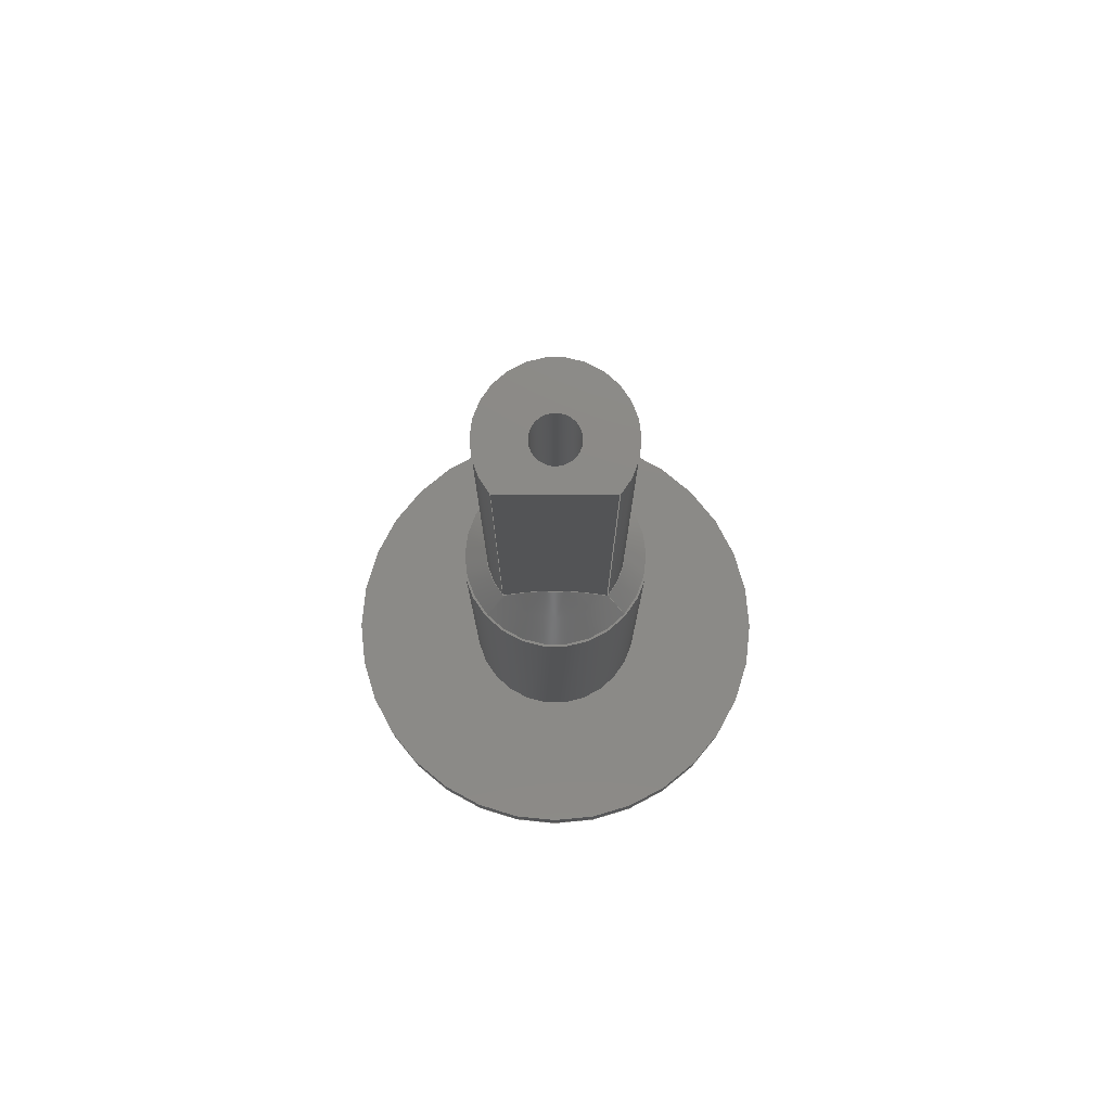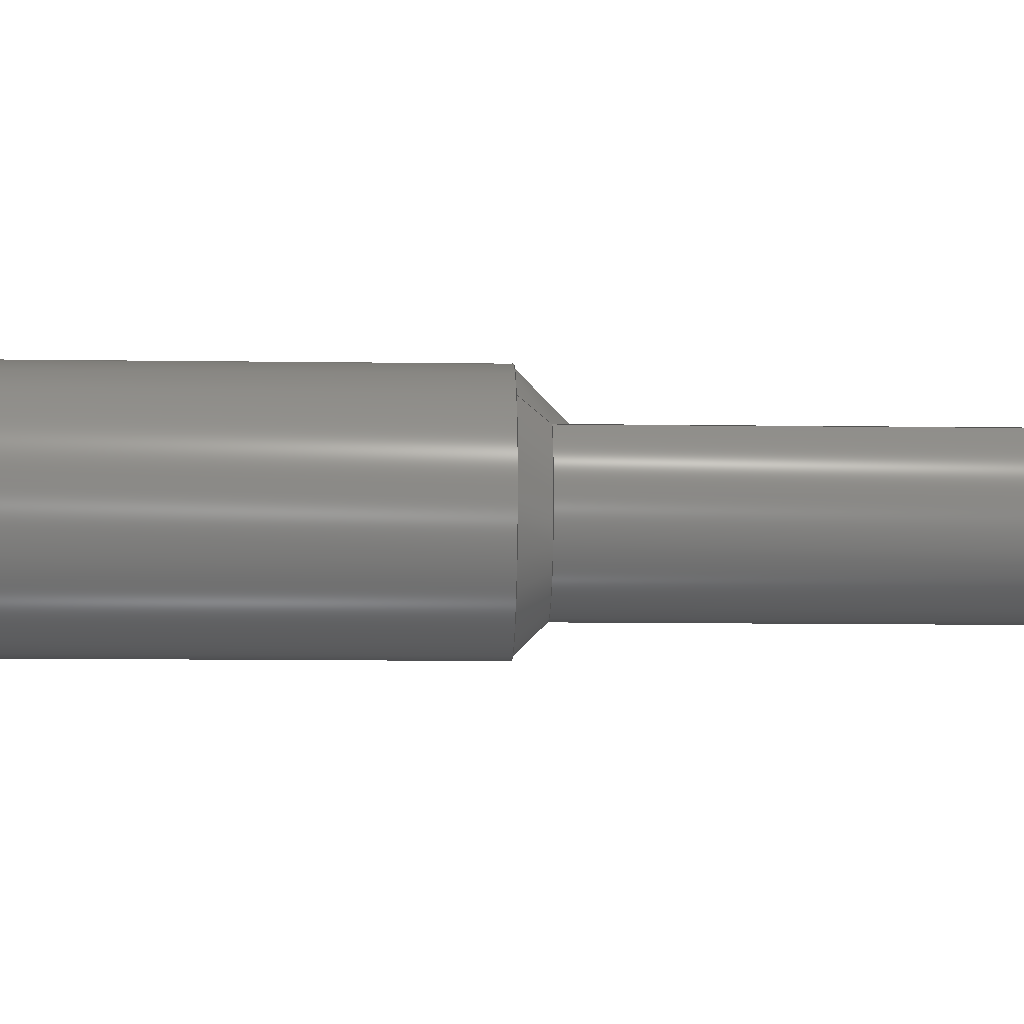
<metadata>
{"format":"step","ext":"step","renderer":"f3d","projection":"perspective","resolution":1024,"background":"white","views":[{"elev":78.1,"azim":-179.8,"up":"+Z"},{"elev":-10.4,"azim":-92.1,"up":"+Y"}]}
</metadata>
<code>
ISO-10303-21;
DATA;
#1=SHAPE_REPRESENTATION_RELATIONSHIP('','',#245,#2);
#2=ADVANCED_BREP_SHAPE_REPRESENTATION('',(#243),#440);
#3=B_SPLINE_CURVE_WITH_KNOTS('',3,(#405,#406,#407,#408),.UNSPECIFIED.,
 .F.,.F.,(4,4),(0,0.002111),.UNSPECIFIED.);
#4=B_SPLINE_CURVE_WITH_KNOTS('',3,(#412,#413,#414,#415),.UNSPECIFIED.,
 .F.,.F.,(4,4),(0,0.002109),.UNSPECIFIED.);
#5=CONICAL_SURFACE('',#266,0.00305,0.7854);
#6=CYLINDRICAL_SURFACE('',#250,0.00305);
#7=CYLINDRICAL_SURFACE('',#252,0.004125);
#8=CYLINDRICAL_SURFACE('',#257,0.01025);
#9=CYLINDRICAL_SURFACE('',#270,0.001);
#10=CYLINDRICAL_SURFACE('',#273,0.001);
#11=CYLINDRICAL_SURFACE('',#276,0.001);
#12=CYLINDRICAL_SURFACE('',#279,0.001);
#13=CYLINDRICAL_SURFACE('',#282,0.001);
#14=LINE('',#374,#18);
#15=LINE('',#376,#19);
#16=LINE('',#380,#20);
#17=LINE('',#417,#21);
#18=VECTOR('',#293,1);
#19=VECTOR('',#296,1);
#20=VECTOR('',#299,1);
#21=VECTOR('',#334,1);
#22=ORIENTED_EDGE('',*,*,#70,.F.);
#23=ORIENTED_EDGE('',*,*,#71,.T.);
#24=ORIENTED_EDGE('',*,*,#72,.T.);
#25=ORIENTED_EDGE('',*,*,#73,.F.);
#26=ORIENTED_EDGE('',*,*,#74,.T.);
#27=ORIENTED_EDGE('',*,*,#75,.T.);
#28=ORIENTED_EDGE('',*,*,#71,.F.);
#29=ORIENTED_EDGE('',*,*,#76,.T.);
#30=ORIENTED_EDGE('',*,*,#77,.F.);
#31=ORIENTED_EDGE('',*,*,#78,.T.);
#32=ORIENTED_EDGE('',*,*,#77,.T.);
#33=ORIENTED_EDGE('',*,*,#79,.F.);
#34=ORIENTED_EDGE('',*,*,#80,.T.);
#35=ORIENTED_EDGE('',*,*,#81,.F.);
#36=ORIENTED_EDGE('',*,*,#82,.F.);
#37=ORIENTED_EDGE('',*,*,#83,.F.);
#38=ORIENTED_EDGE('',*,*,#84,.F.);
#39=ORIENTED_EDGE('',*,*,#79,.T.);
#40=ORIENTED_EDGE('',*,*,#76,.F.);
#41=ORIENTED_EDGE('',*,*,#80,.F.);
#42=ORIENTED_EDGE('',*,*,#78,.F.);
#43=ORIENTED_EDGE('',*,*,#74,.F.);
#44=ORIENTED_EDGE('',*,*,#85,.F.);
#45=ORIENTED_EDGE('',*,*,#86,.F.);
#46=ORIENTED_EDGE('',*,*,#87,.F.);
#47=ORIENTED_EDGE('',*,*,#72,.F.);
#48=ORIENTED_EDGE('',*,*,#75,.F.);
#49=ORIENTED_EDGE('',*,*,#87,.T.);
#50=ORIENTED_EDGE('',*,*,#88,.T.);
#51=ORIENTED_EDGE('',*,*,#85,.T.);
#52=ORIENTED_EDGE('',*,*,#73,.T.);
#53=ORIENTED_EDGE('',*,*,#88,.F.);
#54=ORIENTED_EDGE('',*,*,#86,.T.);
#55=ORIENTED_EDGE('',*,*,#89,.F.);
#56=ORIENTED_EDGE('',*,*,#84,.T.);
#57=ORIENTED_EDGE('',*,*,#89,.T.);
#58=ORIENTED_EDGE('',*,*,#90,.F.);
#59=ORIENTED_EDGE('',*,*,#83,.T.);
#60=ORIENTED_EDGE('',*,*,#90,.T.);
#61=ORIENTED_EDGE('',*,*,#91,.F.);
#62=ORIENTED_EDGE('',*,*,#82,.T.);
#63=ORIENTED_EDGE('',*,*,#91,.T.);
#64=ORIENTED_EDGE('',*,*,#92,.F.);
#65=ORIENTED_EDGE('',*,*,#81,.T.);
#66=ORIENTED_EDGE('',*,*,#92,.T.);
#67=ORIENTED_EDGE('',*,*,#93,.F.);
#68=ORIENTED_EDGE('',*,*,#70,.T.);
#69=ORIENTED_EDGE('',*,*,#93,.T.);
#70=EDGE_CURVE('',#94,#94,#115,.T.);
#71=EDGE_CURVE('',#95,#96,#116,.T.);
#72=EDGE_CURVE('',#96,#95,#14,.T.);
#73=EDGE_CURVE('',#97,#95,#15,.T.);
#74=EDGE_CURVE('',#97,#98,#117,.T.);
#75=EDGE_CURVE('',#98,#96,#16,.T.);
#76=EDGE_CURVE('',#99,#99,#118,.T.);
#77=EDGE_CURVE('',#100,#100,#119,.T.);
#78=EDGE_CURVE('',#101,#101,#120,.F.);
#79=EDGE_CURVE('',#102,#102,#121,.T.);
#80=EDGE_CURVE('',#103,#103,#122,.T.);
#81=EDGE_CURVE('',#104,#104,#123,.T.);
#82=EDGE_CURVE('',#105,#105,#124,.T.);
#83=EDGE_CURVE('',#106,#106,#125,.T.);
#84=EDGE_CURVE('',#107,#107,#126,.T.);
#85=EDGE_CURVE('',#108,#97,#3,.T.);
#86=EDGE_CURVE('',#109,#108,#127,.T.);
#87=EDGE_CURVE('',#98,#109,#4,.T.);
#88=EDGE_CURVE('',#109,#108,#17,.T.);
#89=EDGE_CURVE('',#110,#110,#128,.T.);
#90=EDGE_CURVE('',#111,#111,#129,.T.);
#91=EDGE_CURVE('',#112,#112,#130,.T.);
#92=EDGE_CURVE('',#113,#113,#131,.T.);
#93=EDGE_CURVE('',#114,#114,#132,.T.);
#94=VERTEX_POINT('',#370);
#95=VERTEX_POINT('',#372);
#96=VERTEX_POINT('',#373);
#97=VERTEX_POINT('',#377);
#98=VERTEX_POINT('',#379);
#99=VERTEX_POINT('',#383);
#100=VERTEX_POINT('',#385);
#101=VERTEX_POINT('',#388);
#102=VERTEX_POINT('',#391);
#103=VERTEX_POINT('',#393);
#104=VERTEX_POINT('',#396);
#105=VERTEX_POINT('',#398);
#106=VERTEX_POINT('',#400);
#107=VERTEX_POINT('',#402);
#108=VERTEX_POINT('',#409);
#109=VERTEX_POINT('',#411);
#110=VERTEX_POINT('',#421);
#111=VERTEX_POINT('',#425);
#112=VERTEX_POINT('',#429);
#113=VERTEX_POINT('',#433);
#114=VERTEX_POINT('',#437);
#115=CIRCLE('',#248,0.001);
#116=CIRCLE('',#249,0.00305);
#117=CIRCLE('',#251,0.00305);
#118=CIRCLE('',#253,0.004125);
#119=CIRCLE('',#254,0.004125);
#120=CIRCLE('',#256,0.00405);
#121=CIRCLE('',#258,0.01025);
#122=CIRCLE('',#259,0.01025);
#123=CIRCLE('',#261,0.001);
#124=CIRCLE('',#262,0.001);
#125=CIRCLE('',#263,0.001);
#126=CIRCLE('',#264,0.001);
#127=CIRCLE('',#267,0.00205);
#128=CIRCLE('',#271,0.001);
#129=CIRCLE('',#274,0.001);
#130=CIRCLE('',#277,0.001);
#131=CIRCLE('',#280,0.001);
#132=CIRCLE('',#283,0.001);
#133=EDGE_LOOP('',(#22));
#134=EDGE_LOOP('',(#23,#24));
#135=EDGE_LOOP('',(#25,#26,#27,#28));
#136=EDGE_LOOP('',(#29));
#137=EDGE_LOOP('',(#30));
#138=EDGE_LOOP('',(#31));
#139=EDGE_LOOP('',(#32));
#140=EDGE_LOOP('',(#33));
#141=EDGE_LOOP('',(#34));
#142=EDGE_LOOP('',(#35));
#143=EDGE_LOOP('',(#36));
#144=EDGE_LOOP('',(#37));
#145=EDGE_LOOP('',(#38));
#146=EDGE_LOOP('',(#39));
#147=EDGE_LOOP('',(#40));
#148=EDGE_LOOP('',(#41));
#149=EDGE_LOOP('',(#42));
#150=EDGE_LOOP('',(#43,#44,#45,#46));
#151=EDGE_LOOP('',(#47,#48,#49,#50,#51,#52));
#152=EDGE_LOOP('',(#53,#54));
#153=EDGE_LOOP('',(#55));
#154=EDGE_LOOP('',(#56));
#155=EDGE_LOOP('',(#57));
#156=EDGE_LOOP('',(#58));
#157=EDGE_LOOP('',(#59));
#158=EDGE_LOOP('',(#60));
#159=EDGE_LOOP('',(#61));
#160=EDGE_LOOP('',(#62));
#161=EDGE_LOOP('',(#63));
#162=EDGE_LOOP('',(#64));
#163=EDGE_LOOP('',(#65));
#164=EDGE_LOOP('',(#66));
#165=EDGE_LOOP('',(#67));
#166=EDGE_LOOP('',(#68));
#167=EDGE_LOOP('',(#69));
#168=FACE_BOUND('',#133,.T.);
#169=FACE_BOUND('',#134,.T.);
#170=FACE_BOUND('',#135,.T.);
#171=FACE_BOUND('',#136,.T.);
#172=FACE_BOUND('',#137,.T.);
#173=FACE_BOUND('',#138,.T.);
#174=FACE_BOUND('',#139,.T.);
#175=FACE_BOUND('',#140,.T.);
#176=FACE_BOUND('',#141,.T.);
#177=FACE_BOUND('',#142,.T.);
#178=FACE_BOUND('',#143,.T.);
#179=FACE_BOUND('',#144,.T.);
#180=FACE_BOUND('',#145,.T.);
#181=FACE_BOUND('',#146,.T.);
#182=FACE_BOUND('',#147,.T.);
#183=FACE_BOUND('',#148,.T.);
#184=FACE_BOUND('',#149,.T.);
#185=FACE_BOUND('',#150,.T.);
#186=FACE_BOUND('',#151,.T.);
#187=FACE_BOUND('',#152,.T.);
#188=FACE_BOUND('',#153,.T.);
#189=FACE_BOUND('',#154,.T.);
#190=FACE_BOUND('',#155,.T.);
#191=FACE_BOUND('',#156,.T.);
#192=FACE_BOUND('',#157,.T.);
#193=FACE_BOUND('',#158,.T.);
#194=FACE_BOUND('',#159,.T.);
#195=FACE_BOUND('',#160,.T.);
#196=FACE_BOUND('',#161,.T.);
#197=FACE_BOUND('',#162,.T.);
#198=FACE_BOUND('',#163,.T.);
#199=FACE_BOUND('',#164,.T.);
#200=FACE_BOUND('',#165,.T.);
#201=FACE_BOUND('',#166,.T.);
#202=FACE_BOUND('',#167,.T.);
#203=PLANE('',#247);
#204=PLANE('',#255);
#205=PLANE('',#260);
#206=PLANE('',#265);
#207=PLANE('',#268);
#208=PLANE('',#269);
#209=PLANE('',#272);
#210=PLANE('',#275);
#211=PLANE('',#278);
#212=PLANE('',#281);
#213=PLANE('',#284);
#214=ADVANCED_FACE('',(#168,#169),#203,.T.);
#215=ADVANCED_FACE('',(#170),#6,.T.);
#216=ADVANCED_FACE('',(#171,#172),#7,.T.);
#217=ADVANCED_FACE('',(#173,#174),#204,.T.);
#218=ADVANCED_FACE('',(#175,#176),#8,.T.);
#219=ADVANCED_FACE('',(#177,#178,#179,#180,#181),#205,.T.);
#220=ADVANCED_FACE('',(#182,#183),#206,.F.);
#221=ADVANCED_FACE('',(#184,#185),#5,.T.);
#222=ADVANCED_FACE('',(#186),#207,.T.);
#223=ADVANCED_FACE('',(#187),#208,.T.);
#224=ADVANCED_FACE('',(#188,#189),#9,.F.);
#225=ADVANCED_FACE('',(#190),#209,.T.);
#226=ADVANCED_FACE('',(#191,#192),#10,.F.);
#227=ADVANCED_FACE('',(#193),#210,.T.);
#228=ADVANCED_FACE('',(#194,#195),#11,.F.);
#229=ADVANCED_FACE('',(#196),#211,.T.);
#230=ADVANCED_FACE('',(#197,#198),#12,.F.);
#231=ADVANCED_FACE('',(#199),#212,.T.);
#232=ADVANCED_FACE('',(#200,#201),#13,.F.);
#233=ADVANCED_FACE('',(#202),#213,.T.);
#234=CLOSED_SHELL('',(#214,#215,#216,#217,#218,#219,#220,#221,#222,#223,
#224,#225,#226,#227,#228,#229,#230,#231,#232,#233));
#235=STYLED_ITEM('',(#236),#243);
#236=PRESENTATION_STYLE_ASSIGNMENT((#237));
#237=SURFACE_STYLE_USAGE(.BOTH.,#238);
#238=SURFACE_SIDE_STYLE('',(#239));
#239=SURFACE_STYLE_FILL_AREA(#240);
#240=FILL_AREA_STYLE('',(#241));
#241=FILL_AREA_STYLE_COLOUR('',#242);
#242=COLOUR_RGB('',0.6157,0.8118,0.9294);
#243=MANIFOLD_SOLID_BREP('Part 1',#234);
#244=SHAPE_DEFINITION_REPRESENTATION(#445,#245);
#245=SHAPE_REPRESENTATION('Part 1',(#246),#440);
#246=AXIS2_PLACEMENT_3D('',#367,#285,#286);
#247=AXIS2_PLACEMENT_3D('',#368,#287,#288);
#248=AXIS2_PLACEMENT_3D('',#369,#289,#290);
#249=AXIS2_PLACEMENT_3D('',#371,#291,#292);
#250=AXIS2_PLACEMENT_3D('',#375,#294,#295);
#251=AXIS2_PLACEMENT_3D('',#378,#297,#298);
#252=AXIS2_PLACEMENT_3D('',#381,#300,#301);
#253=AXIS2_PLACEMENT_3D('',#382,#302,#303);
#254=AXIS2_PLACEMENT_3D('',#384,#304,#305);
#255=AXIS2_PLACEMENT_3D('',#386,#306,#307);
#256=AXIS2_PLACEMENT_3D('',#387,#308,#309);
#257=AXIS2_PLACEMENT_3D('',#389,#310,#311);
#258=AXIS2_PLACEMENT_3D('',#390,#312,#313);
#259=AXIS2_PLACEMENT_3D('',#392,#314,#315);
#260=AXIS2_PLACEMENT_3D('',#394,#316,#317);
#261=AXIS2_PLACEMENT_3D('',#395,#318,#319);
#262=AXIS2_PLACEMENT_3D('',#397,#320,#321);
#263=AXIS2_PLACEMENT_3D('',#399,#322,#323);
#264=AXIS2_PLACEMENT_3D('',#401,#324,#325);
#265=AXIS2_PLACEMENT_3D('',#403,#326,#327);
#266=AXIS2_PLACEMENT_3D('',#404,#328,#329);
#267=AXIS2_PLACEMENT_3D('',#410,#330,#331);
#268=AXIS2_PLACEMENT_3D('',#416,#332,#333);
#269=AXIS2_PLACEMENT_3D('',#418,#335,#336);
#270=AXIS2_PLACEMENT_3D('',#419,#337,#338);
#271=AXIS2_PLACEMENT_3D('',#420,#339,#340);
#272=AXIS2_PLACEMENT_3D('',#422,#341,#342);
#273=AXIS2_PLACEMENT_3D('',#423,#343,#344);
#274=AXIS2_PLACEMENT_3D('',#424,#345,#346);
#275=AXIS2_PLACEMENT_3D('',#426,#347,#348);
#276=AXIS2_PLACEMENT_3D('',#427,#349,#350);
#277=AXIS2_PLACEMENT_3D('',#428,#351,#352);
#278=AXIS2_PLACEMENT_3D('',#430,#353,#354);
#279=AXIS2_PLACEMENT_3D('',#431,#355,#356);
#280=AXIS2_PLACEMENT_3D('',#432,#357,#358);
#281=AXIS2_PLACEMENT_3D('',#434,#359,#360);
#282=AXIS2_PLACEMENT_3D('',#435,#361,#362);
#283=AXIS2_PLACEMENT_3D('',#436,#363,#364);
#284=AXIS2_PLACEMENT_3D('',#438,#365,#366);
#285=DIRECTION('',(0,0,1));
#286=DIRECTION('',(1,0,0));
#287=DIRECTION('',(0,0,1));
#288=DIRECTION('',(1,0,0));
#289=DIRECTION('',(0,0,1));
#290=DIRECTION('',(1,0,0));
#291=DIRECTION('',(0,0,1));
#292=DIRECTION('',(1,0,0));
#293=DIRECTION('',(-1,0,0));
#294=DIRECTION('',(0,0,-1));
#295=DIRECTION('',(-1,0,0));
#296=DIRECTION('',(0,0,1));
#297=DIRECTION('',(0,0,1));
#298=DIRECTION('',(1,0,0));
#299=DIRECTION('',(0,0,1));
#300=DIRECTION('',(0,0,1));
#301=DIRECTION('',(1,0,0));
#302=DIRECTION('',(0,0,1));
#303=DIRECTION('',(1,0,0));
#304=DIRECTION('',(0,0,1));
#305=DIRECTION('',(1,0,0));
#306=DIRECTION('',(0,0,1));
#307=DIRECTION('',(1,0,0));
#308=DIRECTION('',(0,0,1));
#309=DIRECTION('',(1,0,0));
#310=DIRECTION('',(0,0,1));
#311=DIRECTION('',(1,0,0));
#312=DIRECTION('',(0,0,-1));
#313=DIRECTION('',(-1,0,0));
#314=DIRECTION('',(0,0,-1));
#315=DIRECTION('',(-1,0,0));
#316=DIRECTION('',(0,0,-1));
#317=DIRECTION('',(1,0,0));
#318=DIRECTION('',(0,0,-1));
#319=DIRECTION('',(-1,0,0));
#320=DIRECTION('',(0,0,-1));
#321=DIRECTION('',(-1,0,0));
#322=DIRECTION('',(0,0,-1));
#323=DIRECTION('',(-1,0,0));
#324=DIRECTION('',(0,0,-1));
#325=DIRECTION('',(-1,0,0));
#326=DIRECTION('',(0,0,-1));
#327=DIRECTION('',(1,0,0));
#328=DIRECTION('',(0,0,-1));
#329=DIRECTION('',(-1,0,0));
#330=DIRECTION('',(0,0,1));
#331=DIRECTION('',(1,0,0));
#332=DIRECTION('',(0,1,0));
#333=DIRECTION('',(0,0,1));
#334=DIRECTION('',(-1,0,0));
#335=DIRECTION('',(0,0,1));
#336=DIRECTION('',(1,0,0));
#337=DIRECTION('',(0,0,-1));
#338=DIRECTION('',(-1,0,0));
#339=DIRECTION('',(0,0,-1));
#340=DIRECTION('',(-1,0,0));
#341=DIRECTION('',(0,0,-1));
#342=DIRECTION('',(1,0,0));
#343=DIRECTION('',(0,0,-1));
#344=DIRECTION('',(-1,0,0));
#345=DIRECTION('',(0,0,-1));
#346=DIRECTION('',(-1,0,0));
#347=DIRECTION('',(0,0,-1));
#348=DIRECTION('',(1,0,0));
#349=DIRECTION('',(0,0,-1));
#350=DIRECTION('',(-1,0,0));
#351=DIRECTION('',(0,0,-1));
#352=DIRECTION('',(-1,0,0));
#353=DIRECTION('',(0,0,-1));
#354=DIRECTION('',(1,0,0));
#355=DIRECTION('',(0,0,-1));
#356=DIRECTION('',(-1,0,0));
#357=DIRECTION('',(0,0,-1));
#358=DIRECTION('',(-1,0,0));
#359=DIRECTION('',(0,0,-1));
#360=DIRECTION('',(1,0,0));
#361=DIRECTION('',(0,0,1));
#362=DIRECTION('',(1,0,0));
#363=DIRECTION('',(0,0,1));
#364=DIRECTION('',(1,0,0));
#365=DIRECTION('',(0,0,1));
#366=DIRECTION('',(1,0,0));
#367=CARTESIAN_POINT('',(0,0,0));
#368=CARTESIAN_POINT('',(0,0,0.02));
#369=CARTESIAN_POINT('',(-6.123e-20,0,0.02));
#370=CARTESIAN_POINT('',(0.001,0,0.02));
#371=CARTESIAN_POINT('',(0,1.868e-19,0.02));
#372=CARTESIAN_POINT('',(-0.002303,0.002,0.02));
#373=CARTESIAN_POINT('',(0.002303,0.002,0.02));
#374=CARTESIAN_POINT('',(-0.001151,0.002,0.02));
#375=CARTESIAN_POINT('',(0,1.868e-19,0.02));
#376=CARTESIAN_POINT('',(-0.002303,0.002,0.002));
#377=CARTESIAN_POINT('',(-0.002303,0.002,0.001));
#378=CARTESIAN_POINT('',(0,1.868e-19,0.001));
#379=CARTESIAN_POINT('',(0.002303,0.002,0.001));
#380=CARTESIAN_POINT('',(0.002303,0.002,0.002));
#381=CARTESIAN_POINT('',(0,2.526e-19,-0.018));
#382=CARTESIAN_POINT('',(0,2.526e-19,-0.018));
#383=CARTESIAN_POINT('',(0.004125,2.526e-19,-0.018));
#384=CARTESIAN_POINT('',(0,2.526e-19,0));
#385=CARTESIAN_POINT('',(0.004125,2.526e-19,0));
#386=CARTESIAN_POINT('',(0,0,0));
#387=CARTESIAN_POINT('',(0,1.868e-19,0));
#388=CARTESIAN_POINT('',(0.00405,1.868e-19,0));
#389=CARTESIAN_POINT('',(0,-6.276e-19,-0.02));
#390=CARTESIAN_POINT('',(0,-6.276e-19,-0.02));
#391=CARTESIAN_POINT('',(-0.01025,-6.276e-19,-0.02));
#392=CARTESIAN_POINT('',(0,-6.276e-19,-0.018));
#393=CARTESIAN_POINT('',(-0.01025,-6.276e-19,-0.018));
#394=CARTESIAN_POINT('',(0,0,-0.02));
#395=CARTESIAN_POINT('',(0.002,-6.123e-20,-0.02));
#396=CARTESIAN_POINT('',(0.001,-6.123e-20,-0.02));
#397=CARTESIAN_POINT('',(-6.123e-20,-0.002,-0.02));
#398=CARTESIAN_POINT('',(-0.001,-0.002,-0.02));
#399=CARTESIAN_POINT('',(-1.723e-19,0.002,-0.02));
#400=CARTESIAN_POINT('',(-0.001,0.002,-0.02));
#401=CARTESIAN_POINT('',(-0.002,-6.123e-20,-0.02));
#402=CARTESIAN_POINT('',(-0.003,-6.123e-20,-0.02));
#403=CARTESIAN_POINT('',(0,0,-0.018));
#404=CARTESIAN_POINT('',(0,1.868e-19,0.001));
#405=CARTESIAN_POINT('',(-0.00045,0.002,0.002));
#406=CARTESIAN_POINT('',(-0.001147,0.002,0.001847));
#407=CARTESIAN_POINT('',(-0.001737,0.002,0.001427));
#408=CARTESIAN_POINT('',(-0.002303,0.002,0.001));
#409=CARTESIAN_POINT('',(-0.00045,0.002,0.002));
#410=CARTESIAN_POINT('',(0,1.868e-19,0.002));
#411=CARTESIAN_POINT('',(0.00045,0.002,0.002));
#412=CARTESIAN_POINT('',(0.002303,0.002,0.001));
#413=CARTESIAN_POINT('',(0.001738,0.002,0.001426));
#414=CARTESIAN_POINT('',(0.00115,0.002,0.001846));
#415=CARTESIAN_POINT('',(0.00045,0.002,0.002));
#416=CARTESIAN_POINT('',(-0.001151,0.002,0.002));
#417=CARTESIAN_POINT('',(-0.001151,0.002,0.002));
#418=CARTESIAN_POINT('',(0,0,0.002));
#419=CARTESIAN_POINT('',(-0.002,-6.123e-20,-0.005));
#420=CARTESIAN_POINT('',(-0.002,-6.123e-20,-0.005));
#421=CARTESIAN_POINT('',(-0.003,-6.123e-20,-0.005));
#422=CARTESIAN_POINT('',(0,0,-0.005));
#423=CARTESIAN_POINT('',(-1.723e-19,0.002,-0.005));
#424=CARTESIAN_POINT('',(-1.723e-19,0.002,-0.005));
#425=CARTESIAN_POINT('',(-0.001,0.002,-0.005));
#426=CARTESIAN_POINT('',(0,0,-0.005));
#427=CARTESIAN_POINT('',(-6.123e-20,-0.002,-0.005));
#428=CARTESIAN_POINT('',(-6.123e-20,-0.002,-0.005));
#429=CARTESIAN_POINT('',(-0.001,-0.002,-0.005));
#430=CARTESIAN_POINT('',(0,0,-0.005));
#431=CARTESIAN_POINT('',(0.002,-6.123e-20,-0.005));
#432=CARTESIAN_POINT('',(0.002,-6.123e-20,-0.005));
#433=CARTESIAN_POINT('',(0.001,-6.123e-20,-0.005));
#434=CARTESIAN_POINT('',(0,0,-0.005));
#435=CARTESIAN_POINT('',(-6.123e-20,0,-0.004));
#436=CARTESIAN_POINT('',(-6.123e-20,0,-0.004));
#437=CARTESIAN_POINT('',(0.001,0,-0.004));
#438=CARTESIAN_POINT('',(0,0,-0.004));
#439=MECHANICAL_DESIGN_GEOMETRIC_PRESENTATION_REPRESENTATION('',(#235),
#440);
#440=(
GEOMETRIC_REPRESENTATION_CONTEXT(3)
GLOBAL_UNCERTAINTY_ASSIGNED_CONTEXT((#441))
GLOBAL_UNIT_ASSIGNED_CONTEXT((#444,#443,#442))
REPRESENTATION_CONTEXT('Part 1','TOP_LEVEL_ASSEMBLY_PART')
);
#441=UNCERTAINTY_MEASURE_WITH_UNIT(LENGTH_MEASURE(5e-06),#444,
'DISTANCE_ACCURACY_VALUE','Maximum Tolerance applied to model');
#442=(
NAMED_UNIT(*)
SI_UNIT($,.STERADIAN.)
SOLID_ANGLE_UNIT()
);
#443=(
NAMED_UNIT(*)
PLANE_ANGLE_UNIT()
SI_UNIT($,.RADIAN.)
);
#444=(
LENGTH_UNIT()
NAMED_UNIT(*)
SI_UNIT($,.METRE.)
);
#445=PRODUCT_DEFINITION_SHAPE('','',#446);
#446=PRODUCT_DEFINITION('','',#448,#447);
#447=PRODUCT_DEFINITION_CONTEXT('',#454,'design');
#448=PRODUCT_DEFINITION_FORMATION_WITH_SPECIFIED_SOURCE('','',#450,
 .NOT_KNOWN.);
#449=PRODUCT_RELATED_PRODUCT_CATEGORY('','',(#450));
#450=PRODUCT('Part 1','Part 1','Part 1',(#452));
#451=PRODUCT_CATEGORY('','');
#452=PRODUCT_CONTEXT('',#454,'mechanical');
#453=APPLICATION_PROTOCOL_DEFINITION('international standard',
'ap242_managed_model_based_3d_engineering',2011,#454);
#454=APPLICATION_CONTEXT('managed model based 3d engineering');
ENDSEC;
END-ISO-10303-21;

</code>
